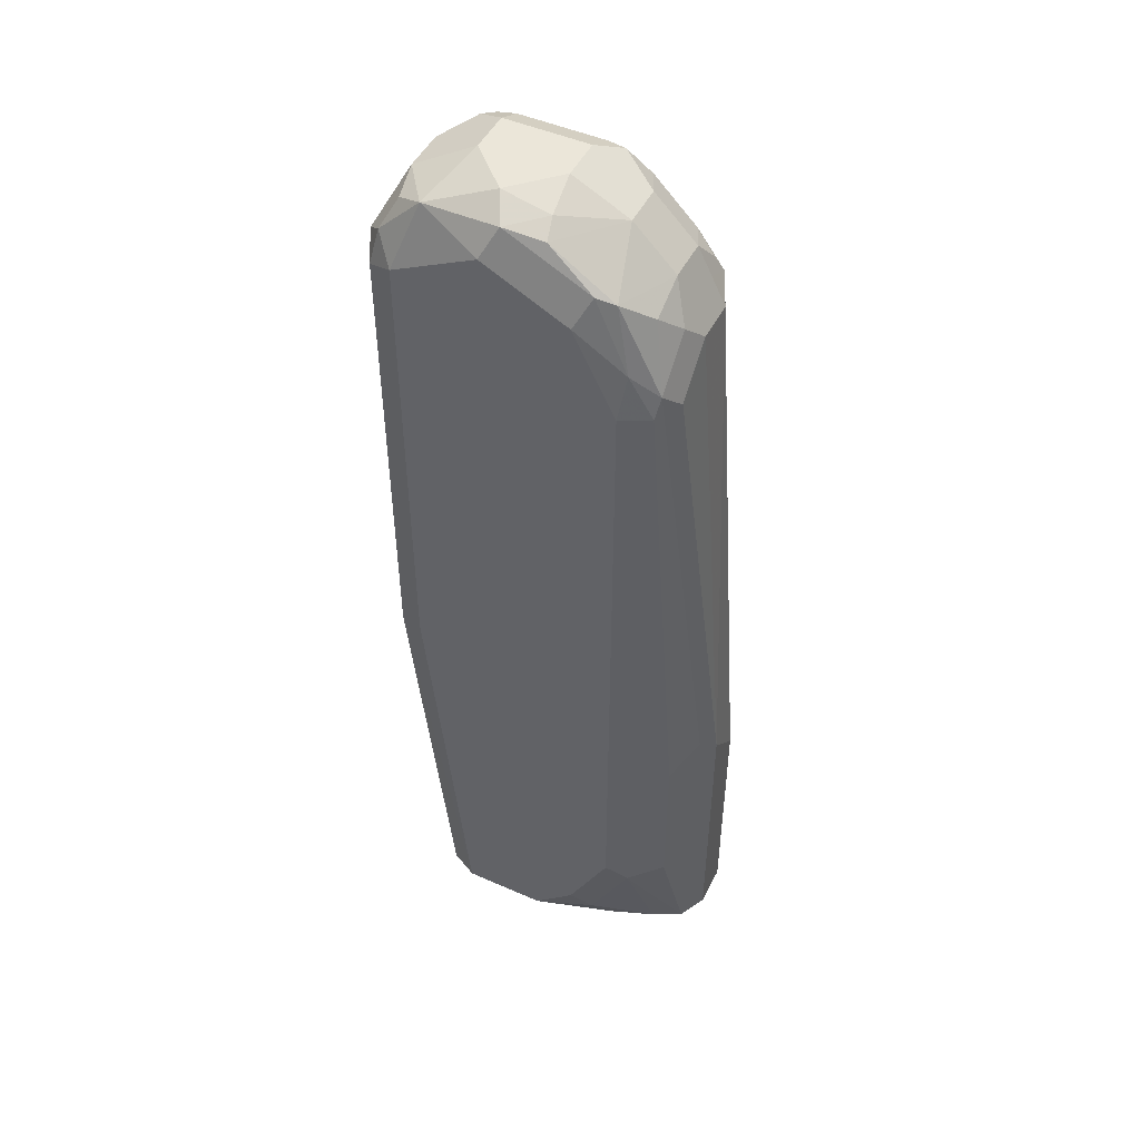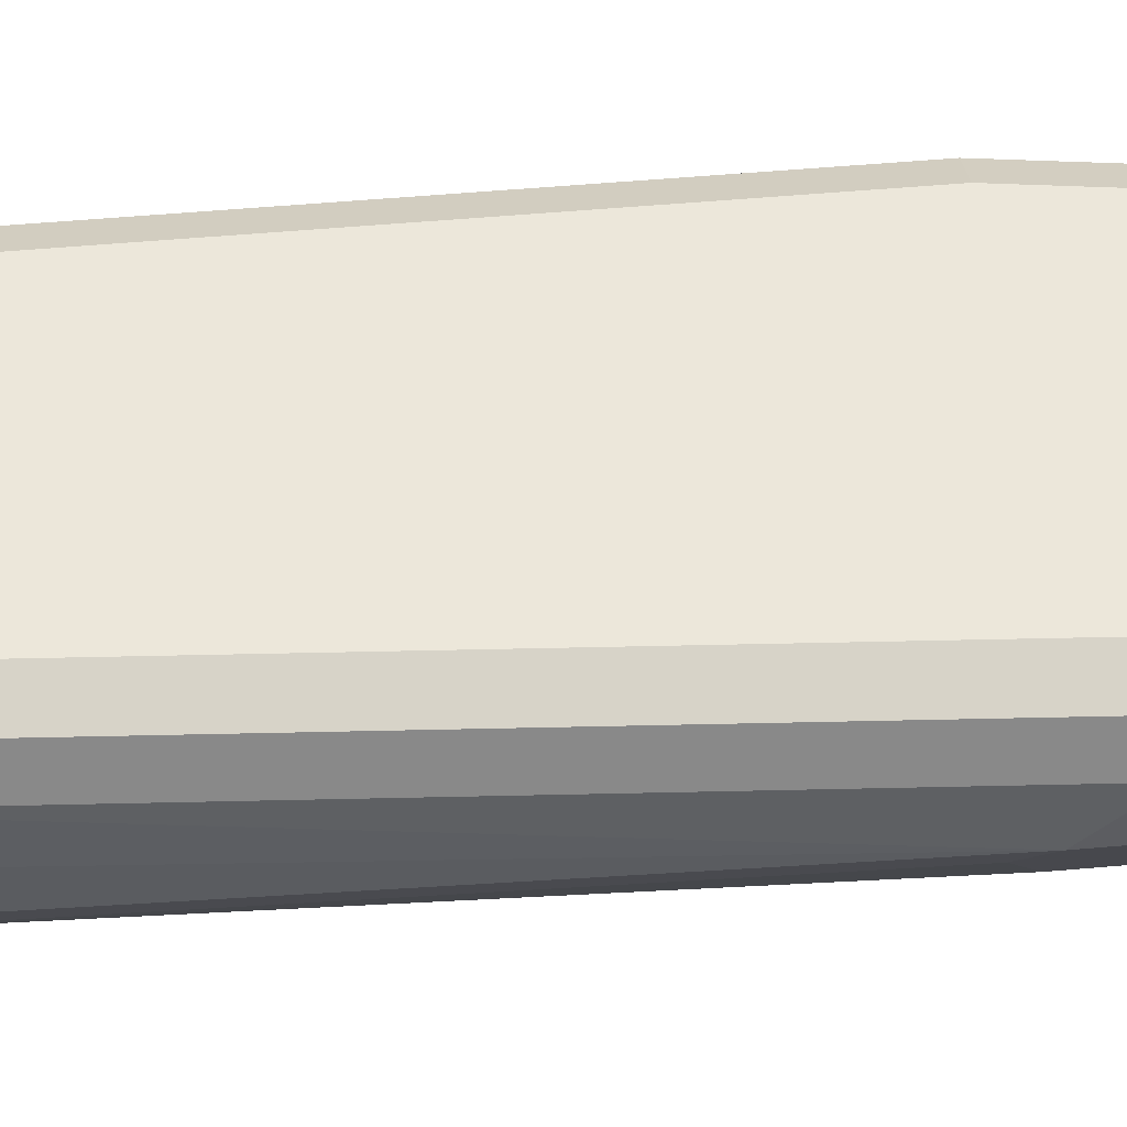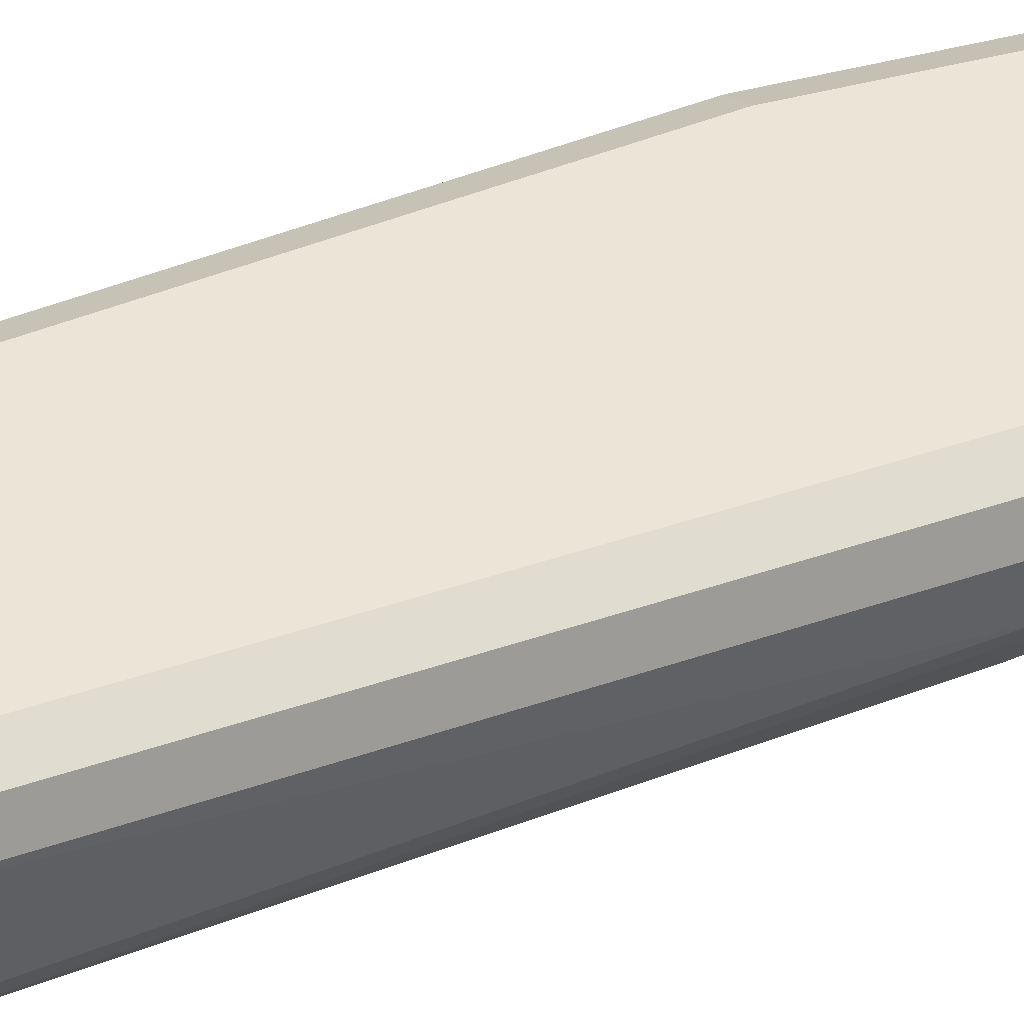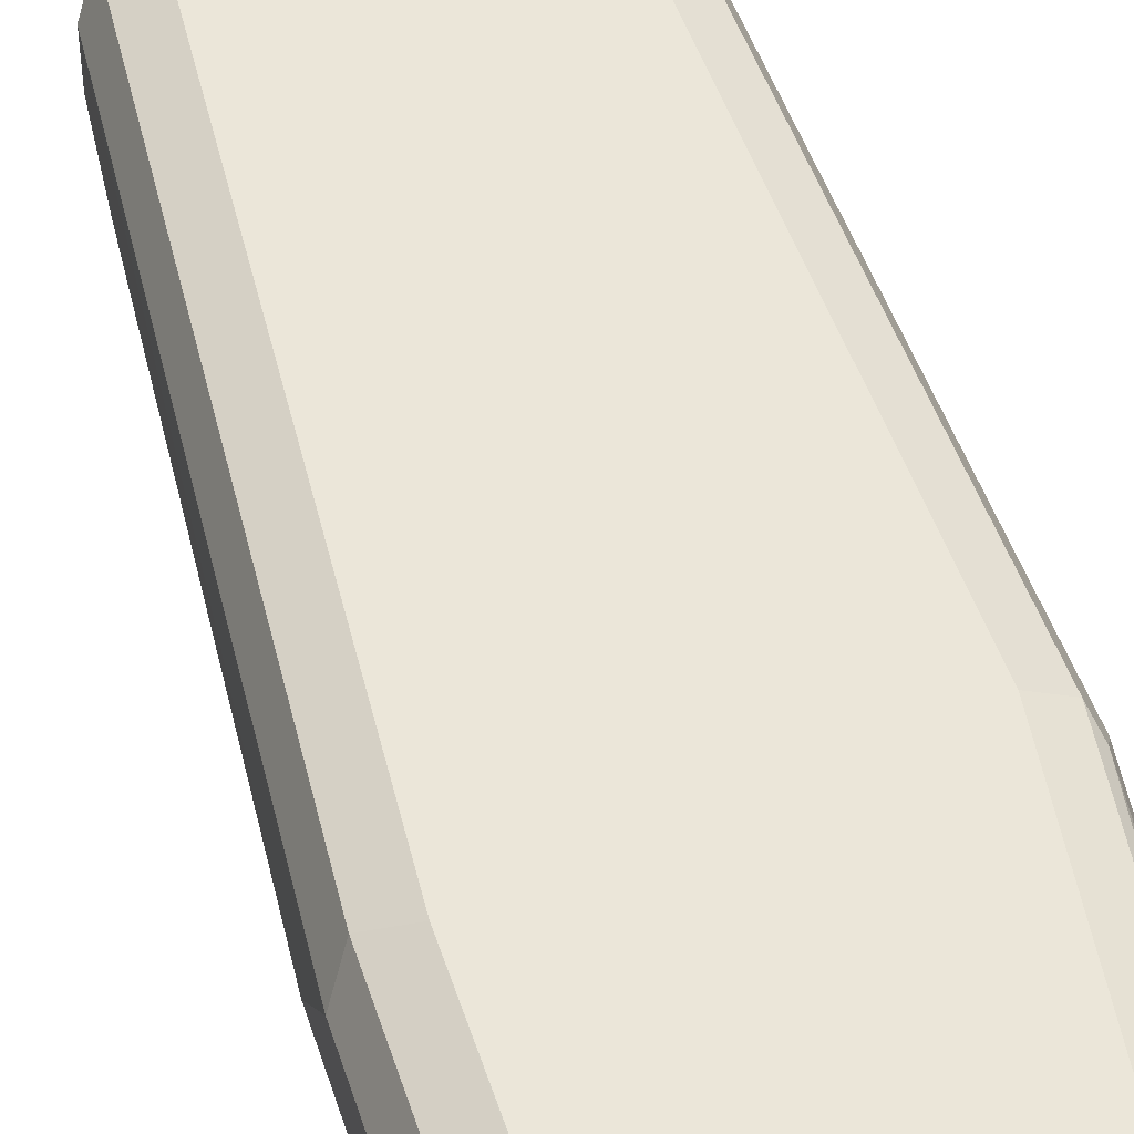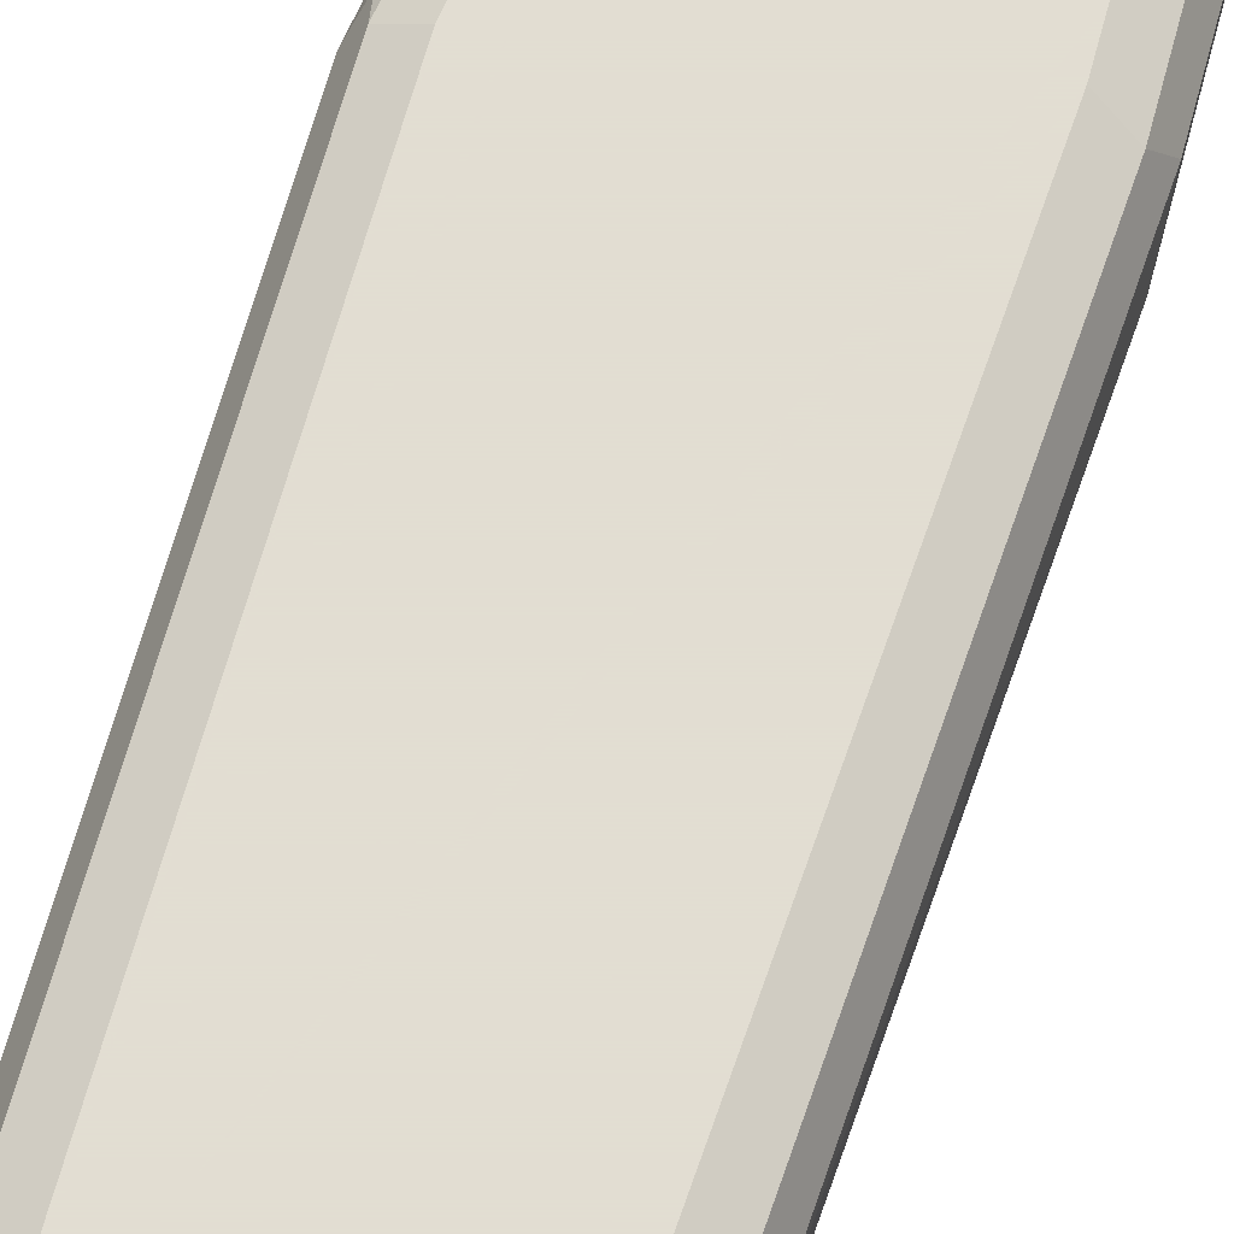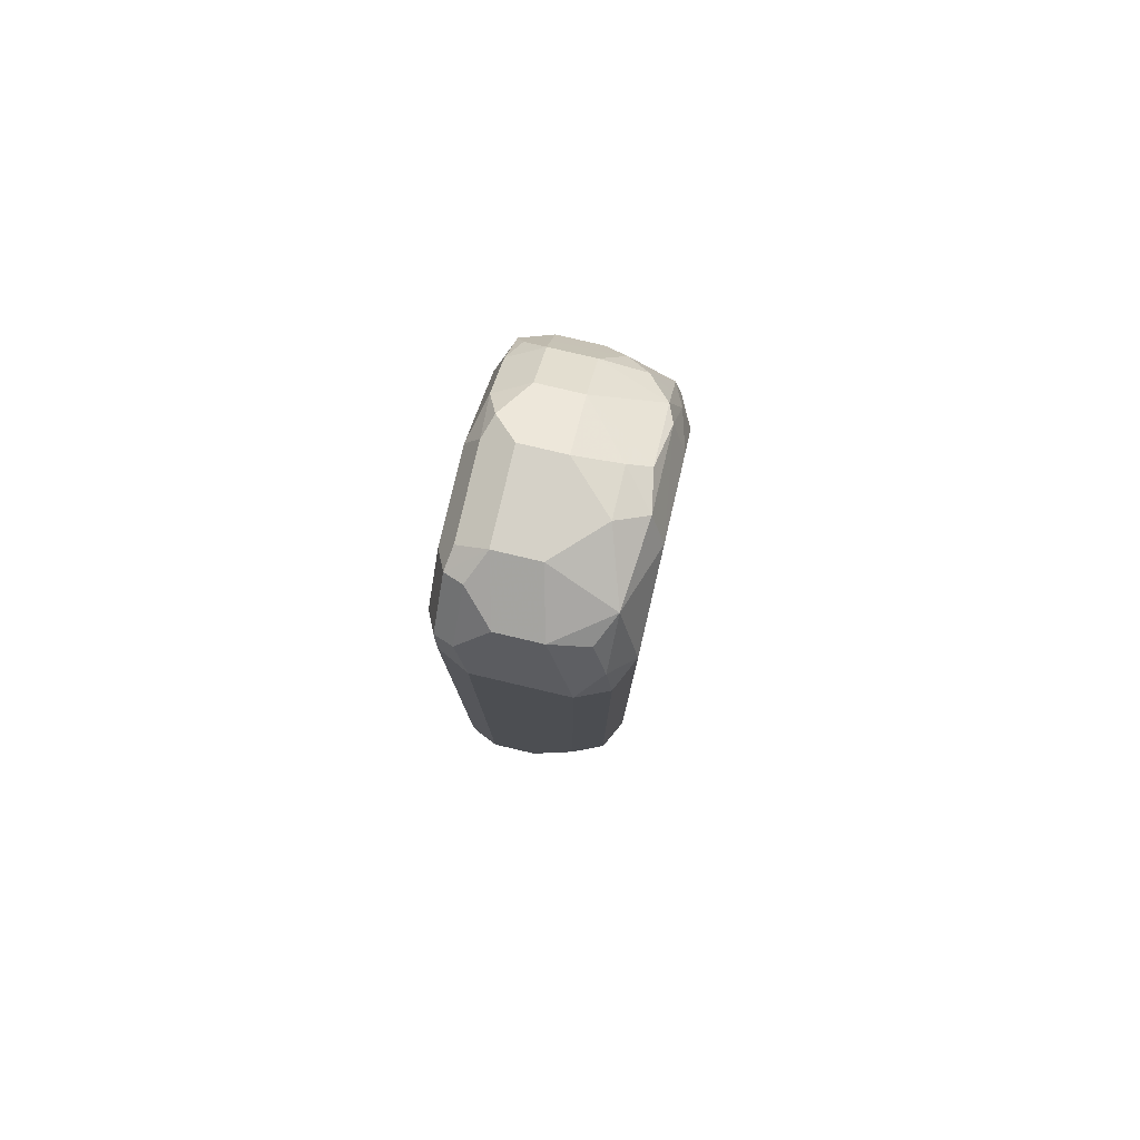
<metadata>
{"format":"obj","ext":"obj","renderer":"f3d","projection":"perspective","resolution":1024,"background":"white","views":[{"elev":48.5,"azim":26.1,"up":"+Z"},{"elev":51.7,"azim":84.5,"up":"+Y"},{"elev":45.8,"azim":64.6,"up":"+Y"},{"elev":47.2,"azim":162.7,"up":"+Y"},{"elev":68.1,"azim":15.4,"up":"+Y"},{"elev":79.7,"azim":-76.8,"up":"+Z"}]}
</metadata>
<code>
v 0.6736 -0.1638 0.4733
v 0.6797 -0.176 0.4672
v 0.6827 -0.173 0.4824
v 0.6797 -0.1578 0.4855
v 0.6736 -0.1274 0.4733
v 0.6736 -0.1638 0.2731
v 0.6918 -0.1821 0.4733
v 0.6797 -0.176 0.267
v 0.7009 -0.173 0.5006
v 0.6888 -0.1669 0.4946
v 0.6857 -0.1517 0.4976
v 0.6797 -0.1214 0.4855
v 0.6827 -0.1138 0.4824
v 0.6797 -0.1153 0.4733
v 0.6736 -0.1274 0.2185
v 0.6736 -0.1456 0.2185
v 0.6918 -0.1638 0.09144
v 0.7282 -0.1821 0.4915
v 0.6918 -0.1821 0.2731
v 0.6979 -0.176 0.09144
v 0.71 -0.1821 0.09144
v 0.7343 -0.176 0.5037
v 0.7282 -0.1638 0.5098
v 0.71 -0.1456 0.5098
v 0.6857 -0.1335 0.4976
v 0.6979 -0.1214 0.5037
v 0.6918 -0.1092 0.4733
v 0.7009 -0.1138 0.5006
v 0.71 -0.1092 0.4915
v 0.6797 -0.1153 0.2185
v 0.6782 -0.1183 0.2094
v 0.6918 -0.1274 0.09144
v 0.7646 -0.1821 0.4733
v 0.7707 -0.176 0.4855
v 0.7464 -0.1821 0.09144
v 0.7487 -0.1638 0.5052
v 0.751 -0.173 0.5006
v 0.7464 -0.1456 0.5098
v 0.71 -0.1274 0.5098
v 0.6918 -0.1092 0.2185
v 0.71 -0.1153 0.5037
v 0.7464 -0.1153 0.5037
v 0.7464 -0.1092 0.4915
v 0.6979 -0.1153 0.09144
v 0.6977 -0.1156 0.09144
v 0.7828 -0.1821 0.4369
v 0.7851 -0.1775 0.4551
v 0.7783 -0.173 0.4824
v 0.7824 -0.171 0.09144
v 0.7737 -0.1775 0.1002
v 0.7646 -0.1821 0.1093
v 0.7707 -0.1456 0.4976
v 0.7464 -0.1274 0.5098
v 0.71 -0.1092 0.09144
v 0.7555 -0.1183 0.5052
v 0.7646 -0.1138 0.4938
v 0.7828 -0.1138 0.4756
v 0.7828 -0.1092 0.4551
v 0.795 -0.176 0.4369
v 0.7828 -0.1821 0.1457
v 0.7965 -0.173 0.446
v 0.7874 -0.173 0.4642
v 0.7896 -0.1638 0.4733
v 0.7889 -0.1456 0.4794
v 0.8008 -0.164 0.09144
v 0.7919 -0.1775 0.1366
v 0.7707 -0.1274 0.4976
v 0.801 -0.1092 0.09144
v 0.7889 -0.1274 0.4794
v 0.7919 -0.1183 0.4688
v 0.795 -0.1153 0.4612
v 0.801 -0.1092 0.2003
v 0.8071 -0.1699 0.2185
v 0.7965 -0.1547 0.4642
v 0.8147 -0.1547 0.2276
v 0.801 -0.1638 0.4369
v 0.795 -0.1456 0.4672
v 0.8132 -0.1578 0.09144
v 0.801 -0.1707 0.1275
v 0.8071 -0.1699 0.1457
v 0.8019 -0.1097 0.09144
v 0.795 -0.1274 0.4672
v 0.801 -0.1274 0.4551
v 0.8132 -0.1153 0.2063
v 0.8132 -0.1578 0.2185
v 0.801 -0.1456 0.4551
v 0.8192 -0.1456 0.2185
v 0.8191 -0.1459 0.09144
v 0.8132 -0.1153 0.09144
v 0.8192 -0.1274 0.2003
v 0.8188 -0.1266 0.09144
v 0.8192 -0.1456 0.09144
v 0.8192 -0.1274 0.09144
f 46 60 66
f 48 62 63
f 46 66 80
f 46 80 73
f 46 73 59
f 47 59 61
f 47 61 62
f 47 62 48
f 48 64 52
f 52 64 69
f 50 65 66
f 50 66 60
f 50 60 51
f 52 69 67
f 53 67 55
f 55 67 56
f 56 67 57
f 57 67 69
f 57 69 70
f 49 65 50
f 46 59 47
f 36 52 38
f 43 56 57
f 57 70 71
f 30 44 31
f 31 44 45
f 31 45 32
f 33 46 47
f 33 47 34
f 34 47 48
f 34 48 37
f 35 49 50
f 35 50 51
f 36 37 52
f 37 48 52
f 38 52 67
f 38 67 53
f 39 53 42
f 39 42 41
f 42 53 55
f 42 55 56
f 42 56 43
f 43 57 58
f 57 71 58
f 73 80 78
f 58 84 72
f 73 85 75
f 74 86 77
f 75 85 87
f 76 87 86
f 77 86 83
f 77 83 82
f 78 80 79
f 78 88 85
f 81 84 89
f 83 86 87
f 83 87 90
f 84 90 91
f 84 91 89
f 85 88 87
f 87 88 92
f 87 92 93
f 87 93 90
f 90 93 91
f 30 54 44
f 73 78 85
f 58 71 84
f 72 84 81
f 71 83 90
f 59 73 61
f 61 74 63
f 61 63 62
f 61 73 75
f 61 75 87
f 61 87 76
f 61 76 86
f 61 86 74
f 63 74 64
f 64 74 77
f 64 77 82
f 64 82 69
f 65 78 66
f 66 79 80
f 66 78 79
f 68 72 81
f 69 82 71
f 69 71 70
f 71 82 83
f 71 90 84
f 30 40 54
f 48 63 64
f 28 42 43
f 7 18 9
f 7 19 21
f 7 21 35
f 7 35 51
f 7 51 60
f 7 60 46
f 7 46 33
f 7 33 18
f 8 17 20
f 8 20 21
f 8 21 19
f 9 11 10
f 9 18 22
f 9 22 23
f 9 23 24
f 9 24 11
f 11 24 39
f 11 39 25
f 12 25 26
f 6 17 8
f 12 26 28
f 6 16 17
f 5 14 30
f 1 2 3
f 1 3 4
f 1 4 12
f 1 12 5
f 1 5 15
f 1 15 16
f 1 16 6
f 1 6 8
f 1 8 2
f 2 7 3
f 2 8 19
f 2 19 7
f 3 7 9
f 3 10 11
f 3 11 4
f 4 11 25
f 4 25 12
f 5 12 13
f 5 13 14
f 5 30 15
f 12 28 13
f 3 9 10
f 13 40 30
f 18 33 34
f 18 34 22
f 22 36 23
f 22 34 37
f 22 37 36
f 23 36 38
f 23 38 53
f 23 53 39
f 23 39 24
f 25 39 26
f 26 39 28
f 27 43 58
f 27 58 72
f 27 72 68
f 27 68 54
f 27 54 40
f 28 39 41
f 28 41 42
f 13 27 40
f 17 21 20
f 17 35 21
f 27 29 43
f 17 65 49
f 13 30 14
f 17 49 35
f 13 28 29
f 13 29 27
f 15 30 31
f 15 31 32
f 15 17 16
f 17 32 45
f 17 45 44
f 17 44 54
f 15 32 17
f 17 68 81
f 28 43 29
f 17 81 89
f 17 78 65
f 17 89 91
f 17 91 93
f 17 93 92
f 17 92 88
f 17 54 68
f 17 88 78

</code>
